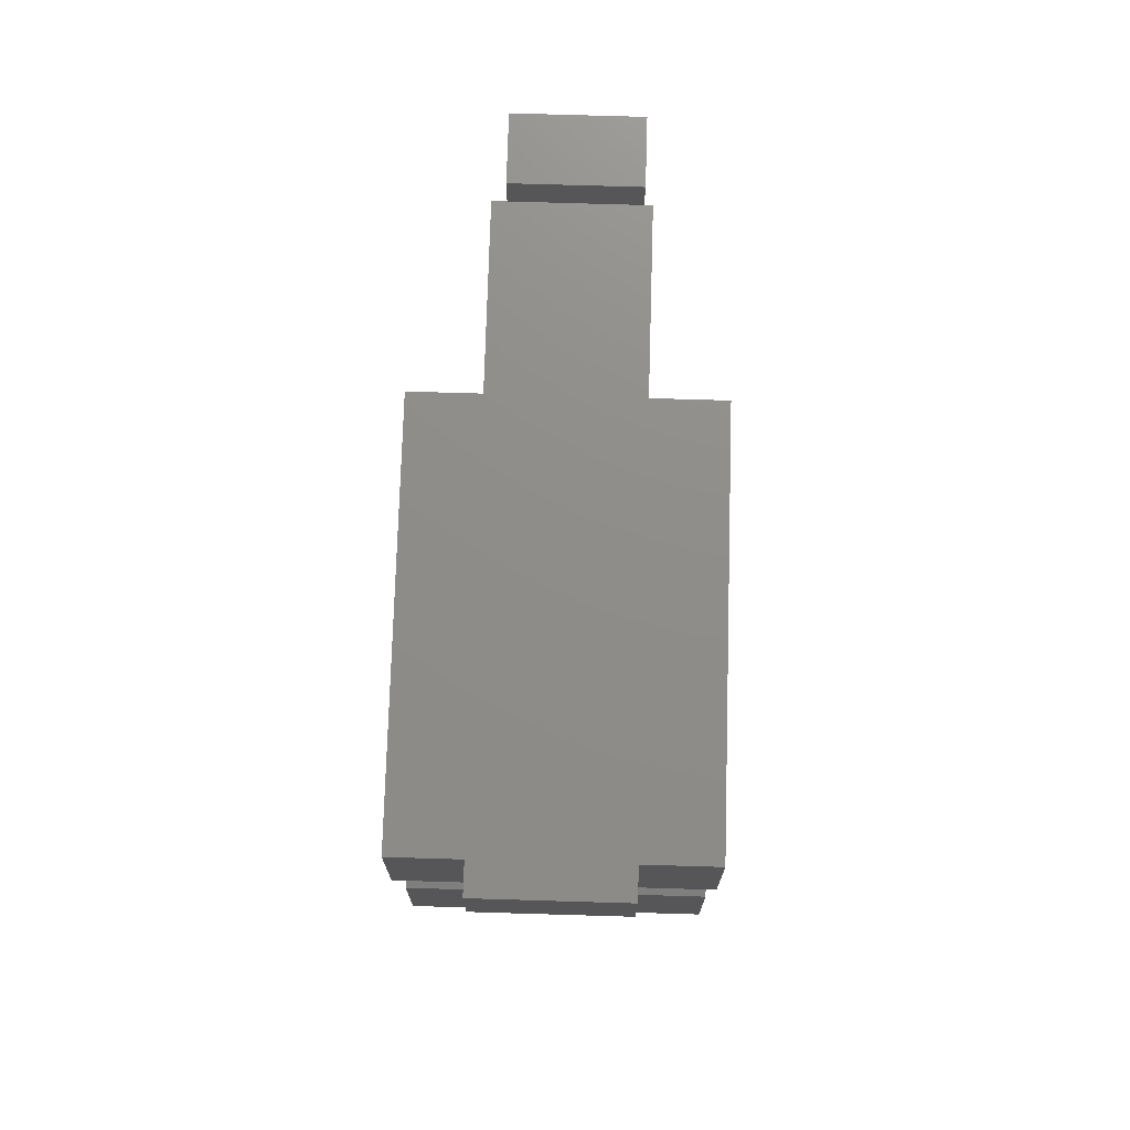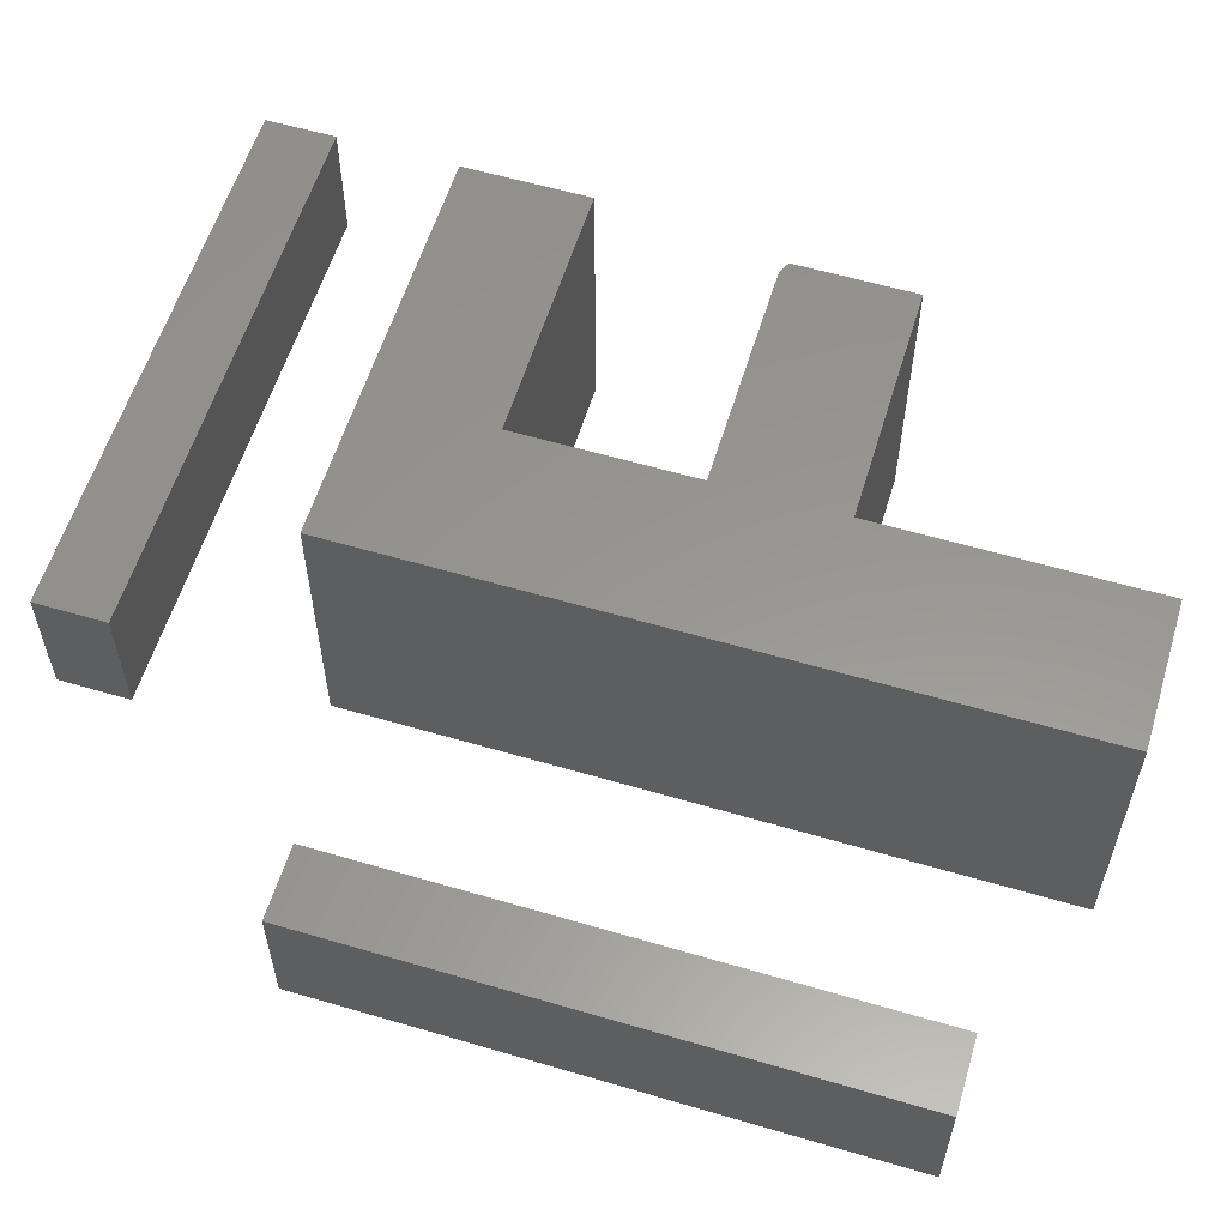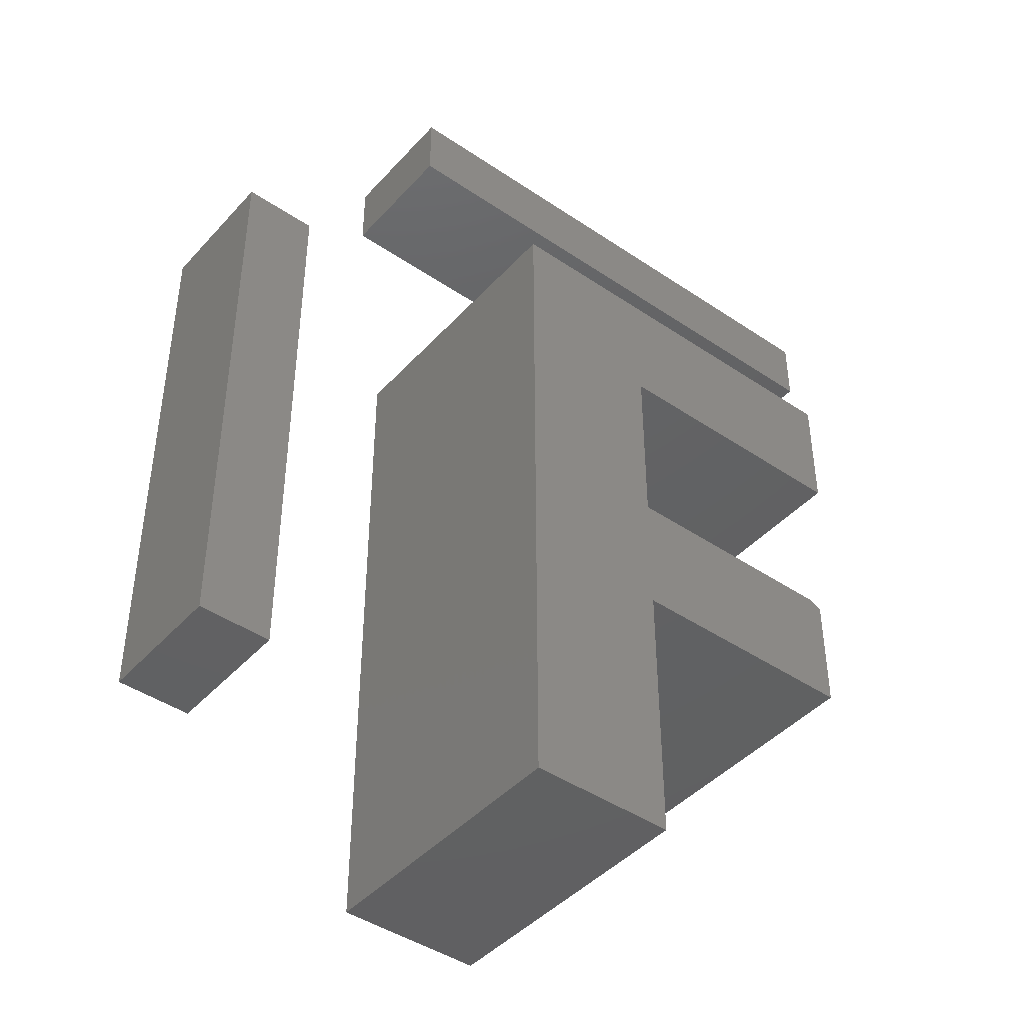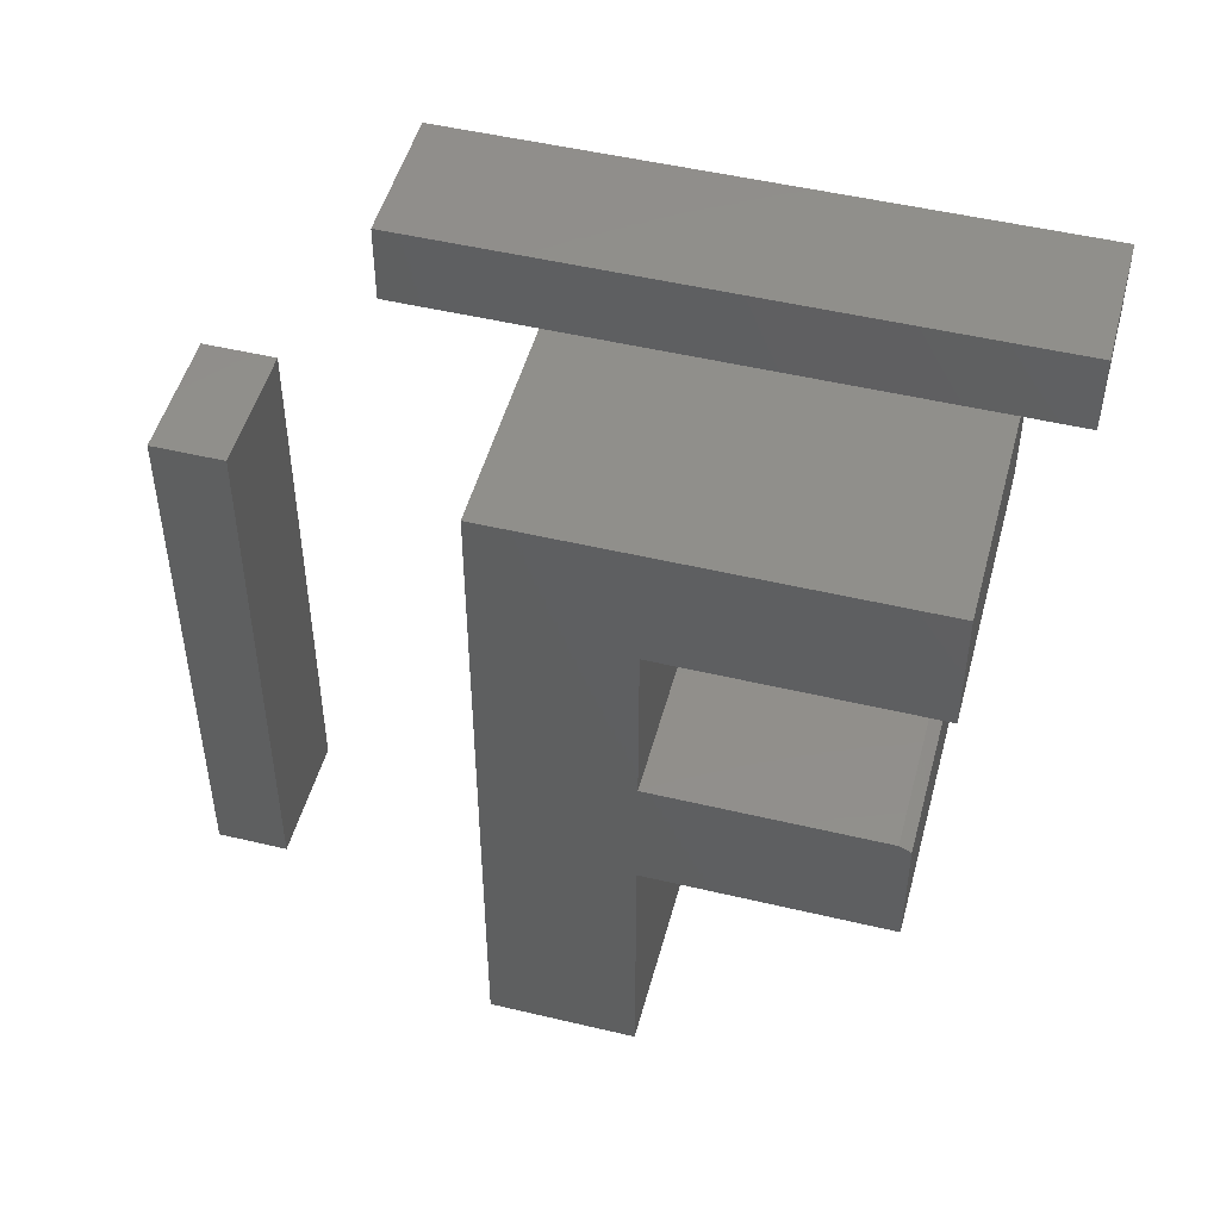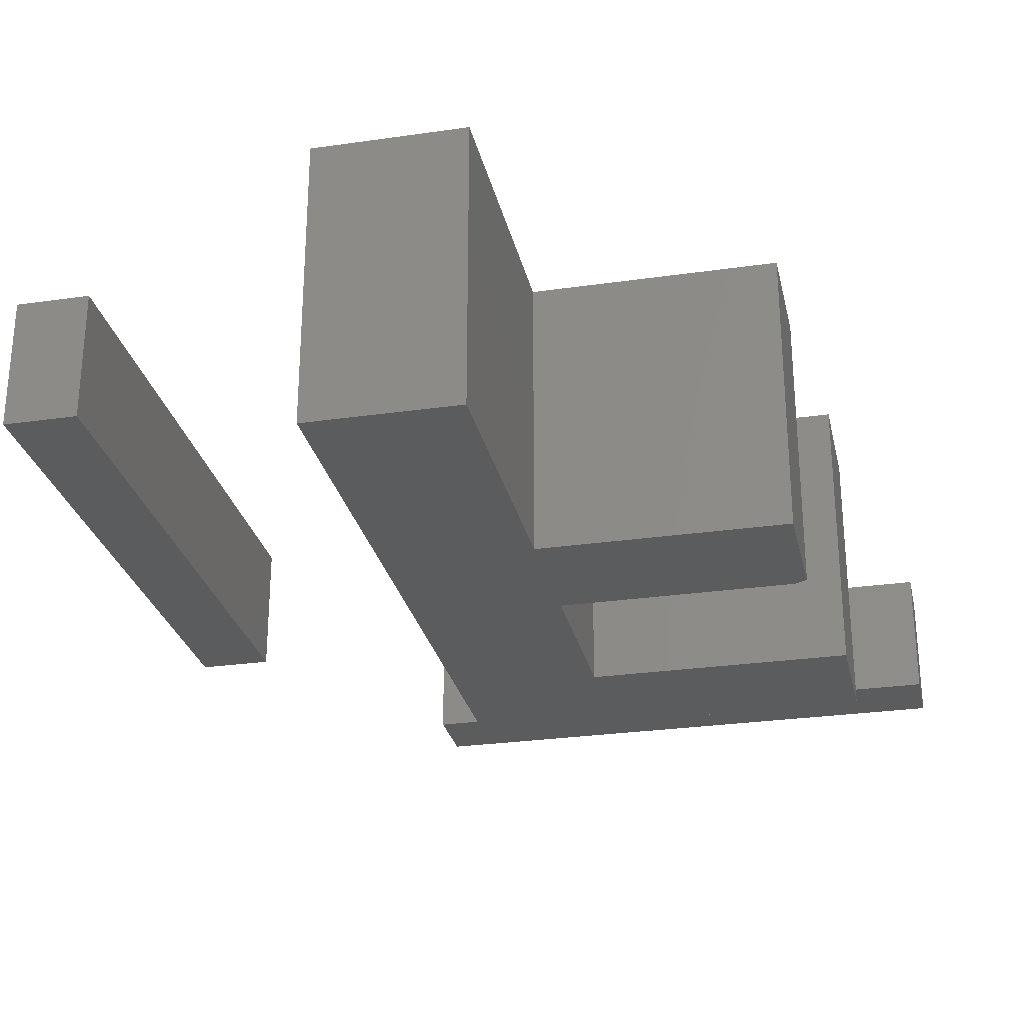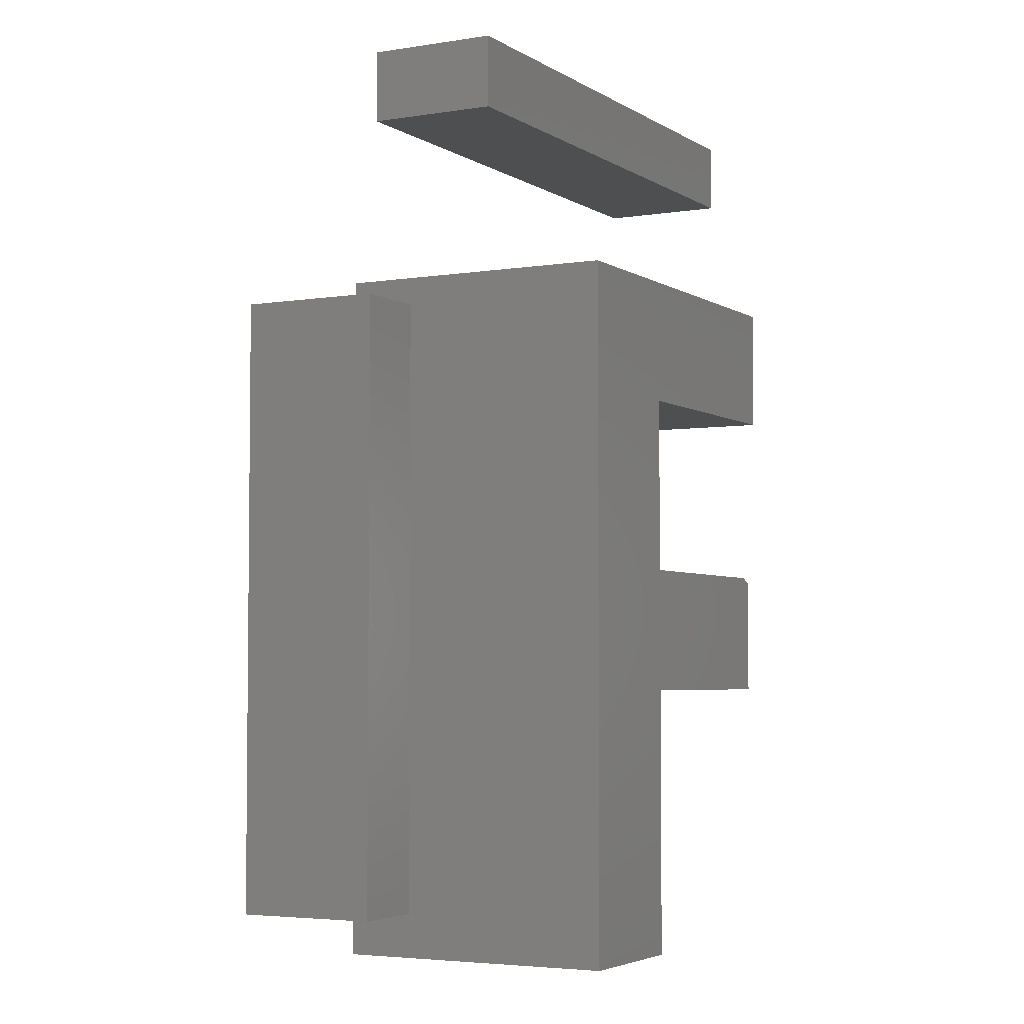
<metadata>
{"format":"stl","ext":"stl","renderer":"f3d","projection":"perspective","resolution":1024,"background":"white","views":[{"elev":74.1,"azim":91.7,"up":"+Y"},{"elev":58.4,"azim":-73.1,"up":"+Z"},{"elev":-43.6,"azim":-38.6,"up":"+Y"},{"elev":49.2,"azim":14.8,"up":"+Y"},{"elev":-27.7,"azim":12.4,"up":"+Z"},{"elev":-4.1,"azim":-61.8,"up":"+Y"}]}
</metadata>
<code>
# stl→obj: 38 verts, 64 faces
v -0.5625 -0.3672 -0.08594
v -0.5625 0.3672 -0.08594
v -0.5625 -0.3672 0.08413
v -0.5625 0.3672 0.08413
v -0.6562 -0.3672 -0.08594
v -0.6562 -0.3672 0.08413
v -0.6562 0.3672 -0.08594
v -0.6562 0.3672 0.08413
v 0.3672 0.75 -0.08594
v -0.3672 0.75 -0.08594
v 0.3672 0.75 0.08413
v -0.3672 0.75 0.08413
v 0.3672 0.6562 -0.08594
v 0.3672 0.6562 0.08413
v -0.3672 0.6562 -0.08594
v -0.3672 0.6562 0.08413
v 0.2832 0.4628 0.1875
v -0.06217 0.297 0.1875
v 0.2832 0.297 0.1875
v -0.2556 0.4628 0.1875
v -0.2556 -0.4628 0.1875
v -0.06217 -0.4628 0.1875
v -0.06217 -0.1036 0.1875
v -0.06217 0.06217 0.1875
v 0.2556 -0.1036 0.1875
v 0.2556 0.05436 0.1875
v 0.24 0.06217 0.1875
v 0.2832 0.297 -0.1875
v -0.06217 0.297 -0.1875
v 0.2832 0.4628 -0.1875
v -0.2556 0.4628 -0.1875
v -0.06217 0.06217 -0.1875
v -0.06217 -0.1036 -0.1875
v -0.06217 -0.4628 -0.1875
v -0.2556 -0.4628 -0.1875
v 0.24 0.06217 -0.1875
v 0.2556 0.05436 -0.1875
v 0.2556 -0.1036 -0.1875
f 1 2 3
f 3 2 4
f 5 6 7
f 7 6 8
f 3 6 1
f 1 6 5
f 4 8 3
f 3 8 6
f 2 7 4
f 4 7 8
f 1 5 2
f 2 5 7
f 9 10 11
f 11 10 12
f 13 14 15
f 15 14 16
f 11 14 9
f 9 14 13
f 12 16 11
f 11 16 14
f 10 15 12
f 12 15 16
f 9 13 10
f 10 13 15
f 17 18 19
f 20 21 22
f 20 22 23
f 20 23 24
f 20 24 18
f 20 18 17
f 25 26 23
f 23 26 27
f 23 27 24
f 28 29 30
f 31 30 29
f 31 29 32
f 31 32 33
f 31 33 34
f 31 34 35
f 32 36 33
f 33 36 37
f 33 37 38
f 36 32 27
f 27 32 24
f 38 37 25
f 25 37 26
f 26 37 27
f 27 37 36
f 20 31 21
f 21 31 35
f 17 30 20
f 20 30 31
f 28 30 19
f 19 30 17
f 29 28 18
f 18 28 19
f 24 32 18
f 18 32 29
f 33 38 23
f 23 38 25
f 22 34 23
f 23 34 33
f 35 34 21
f 21 34 22

</code>
